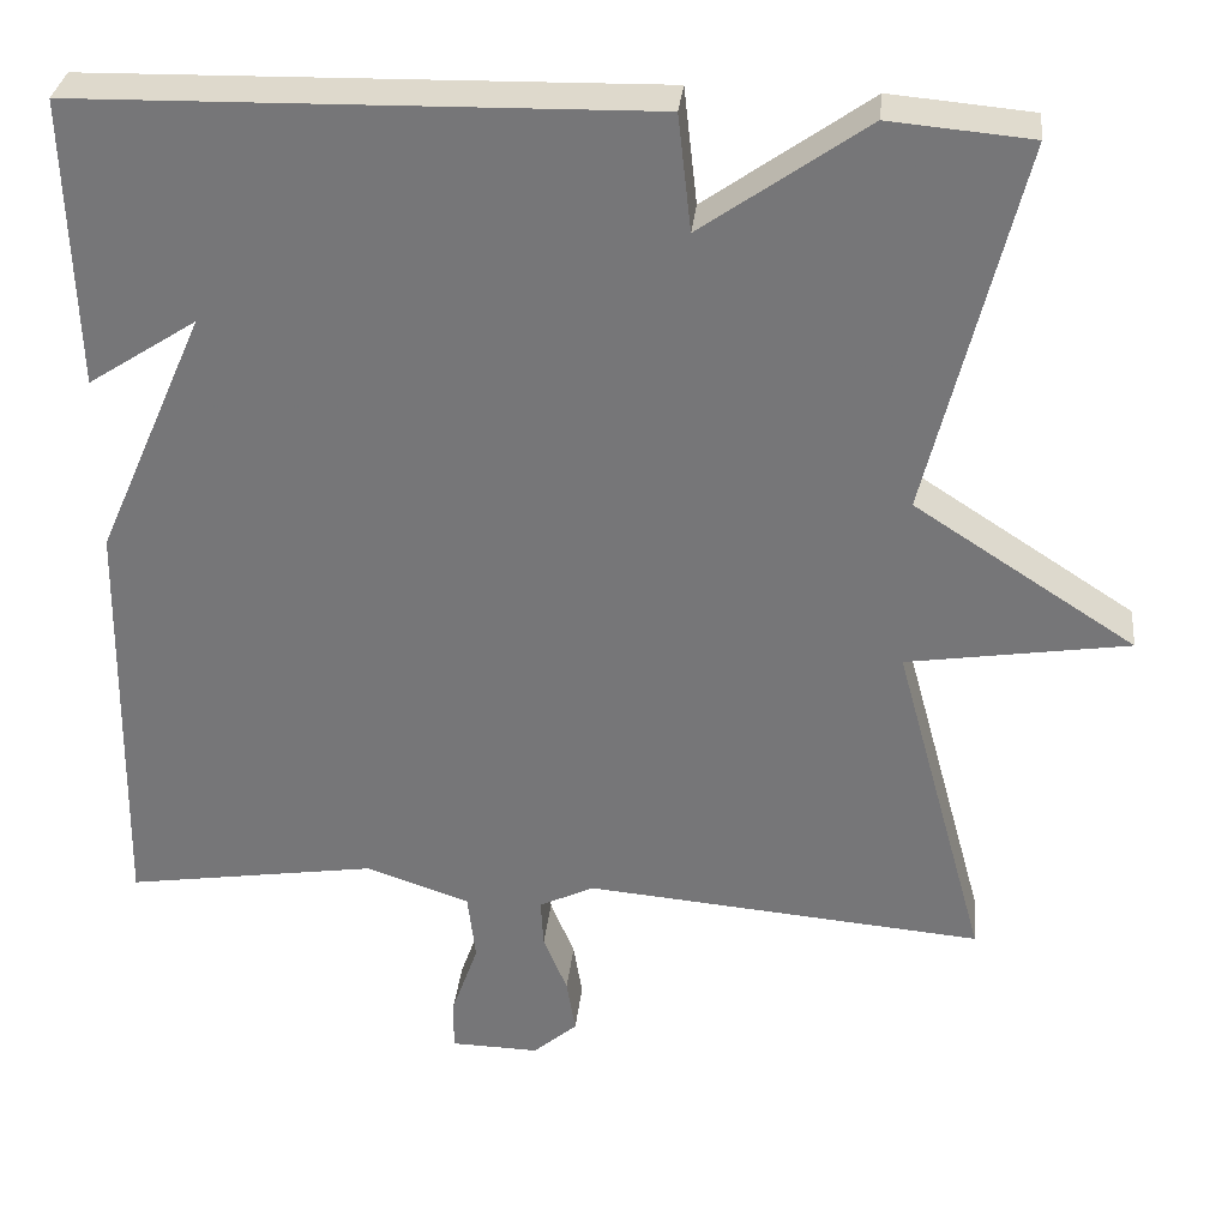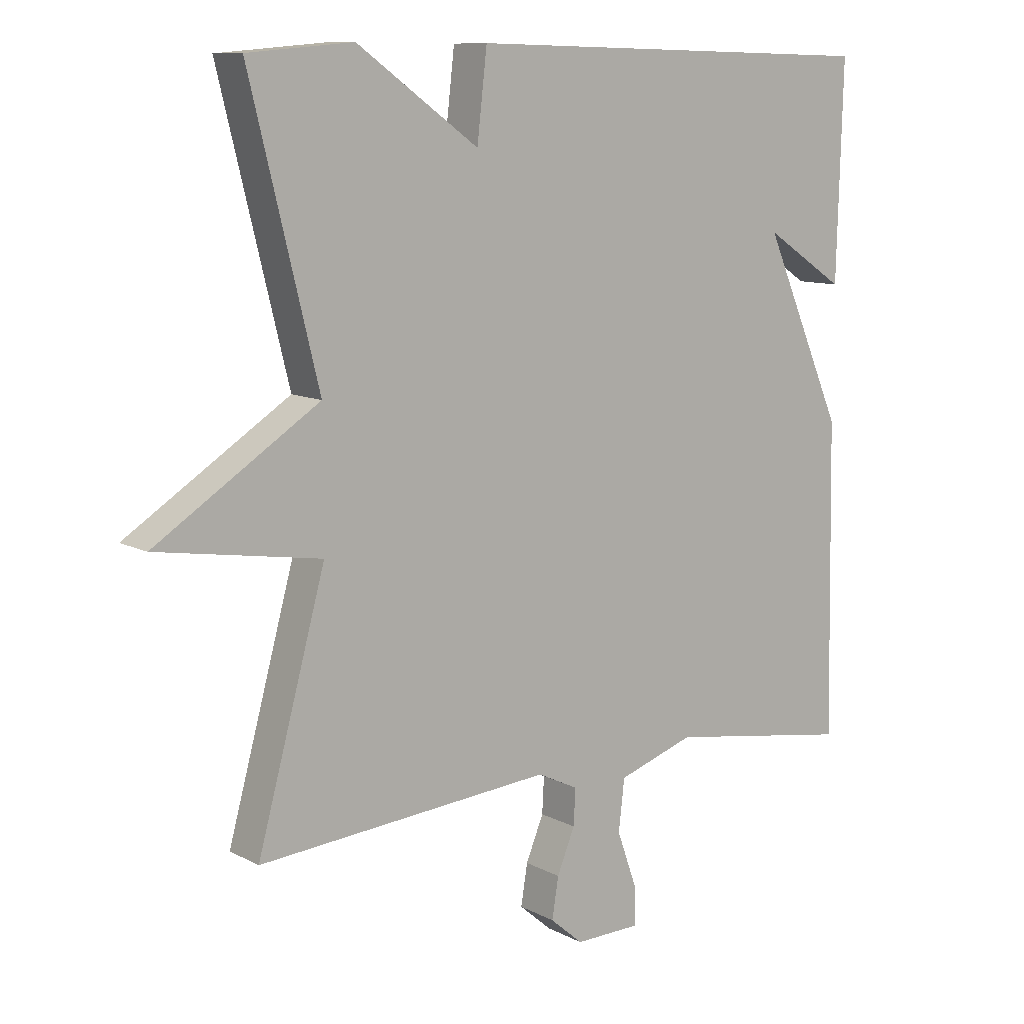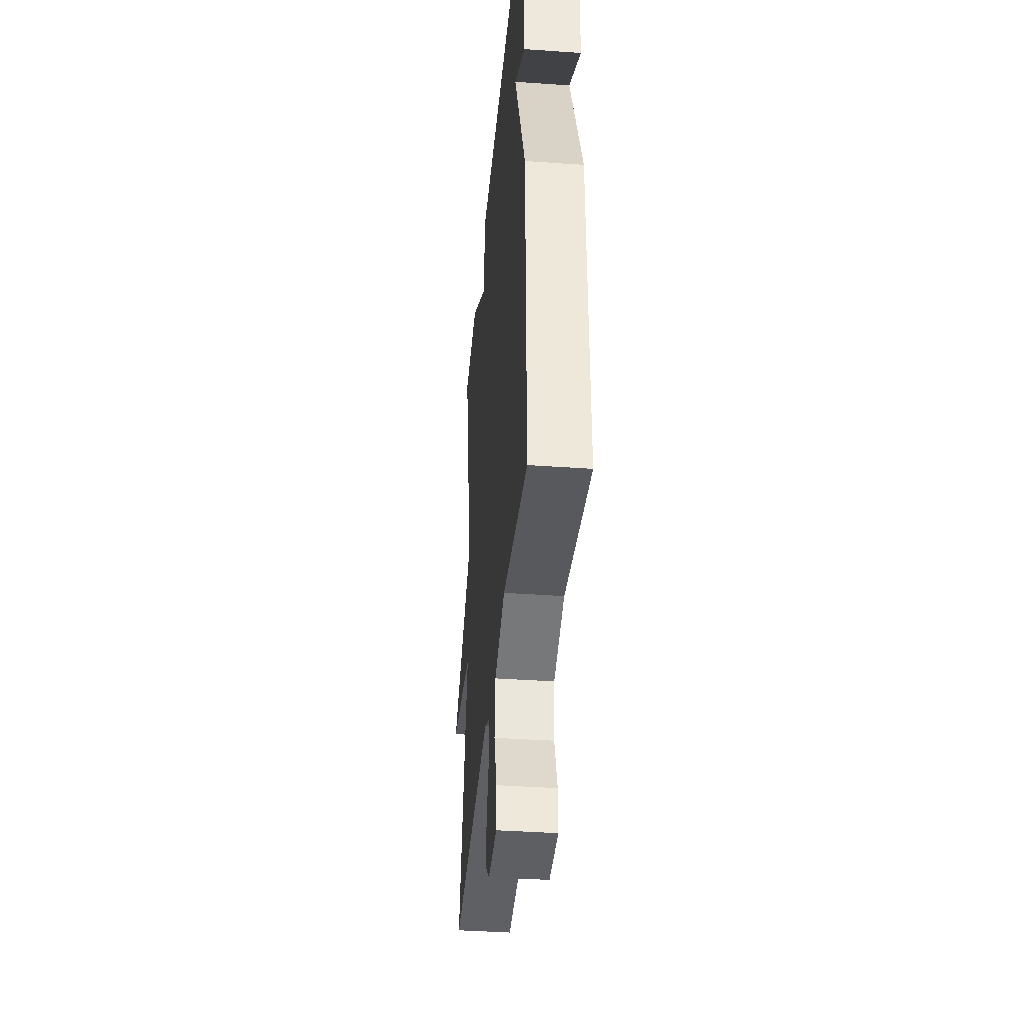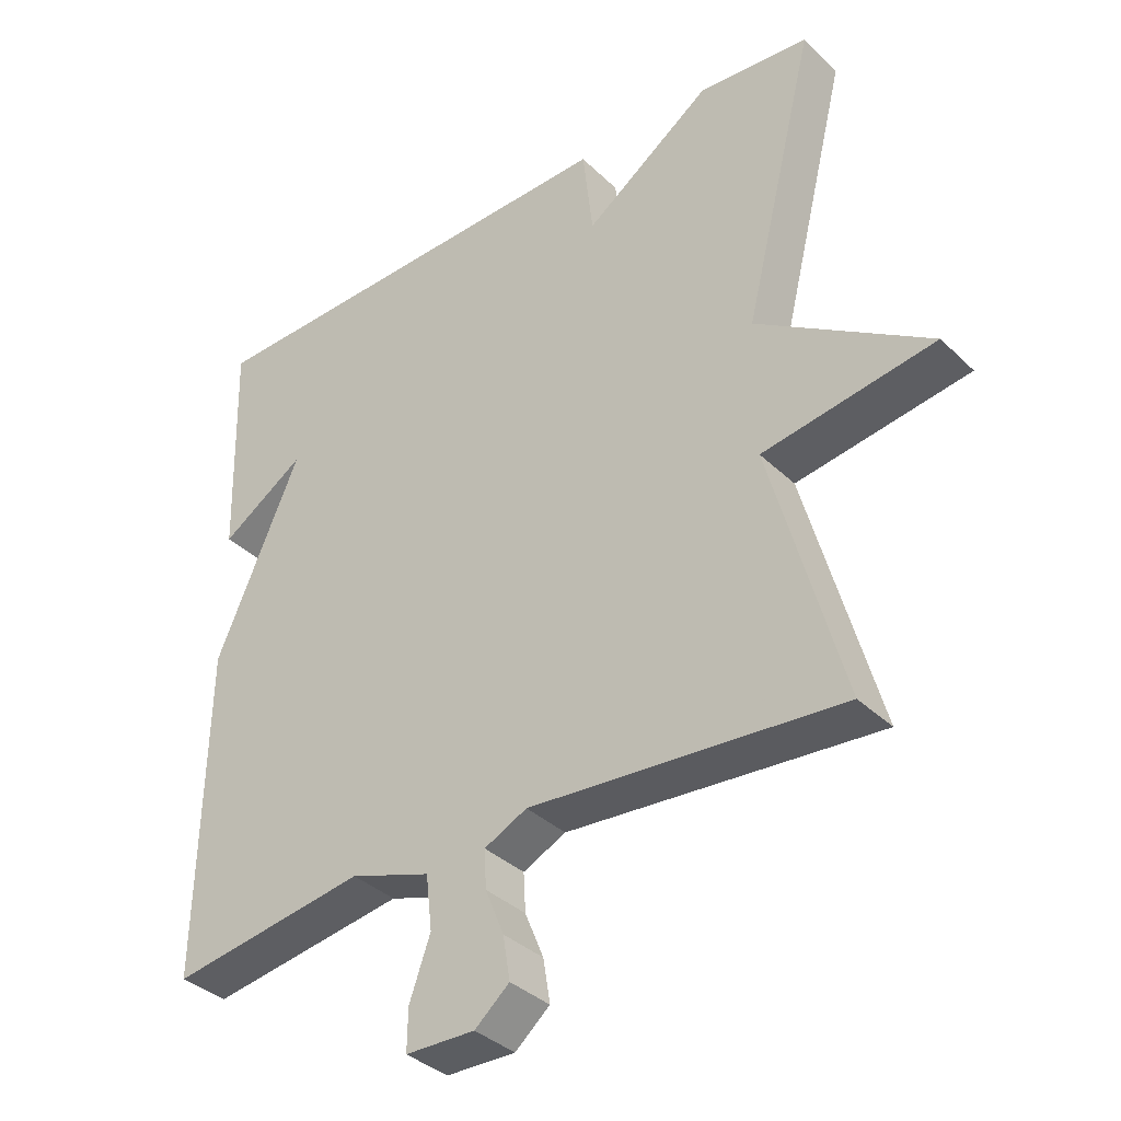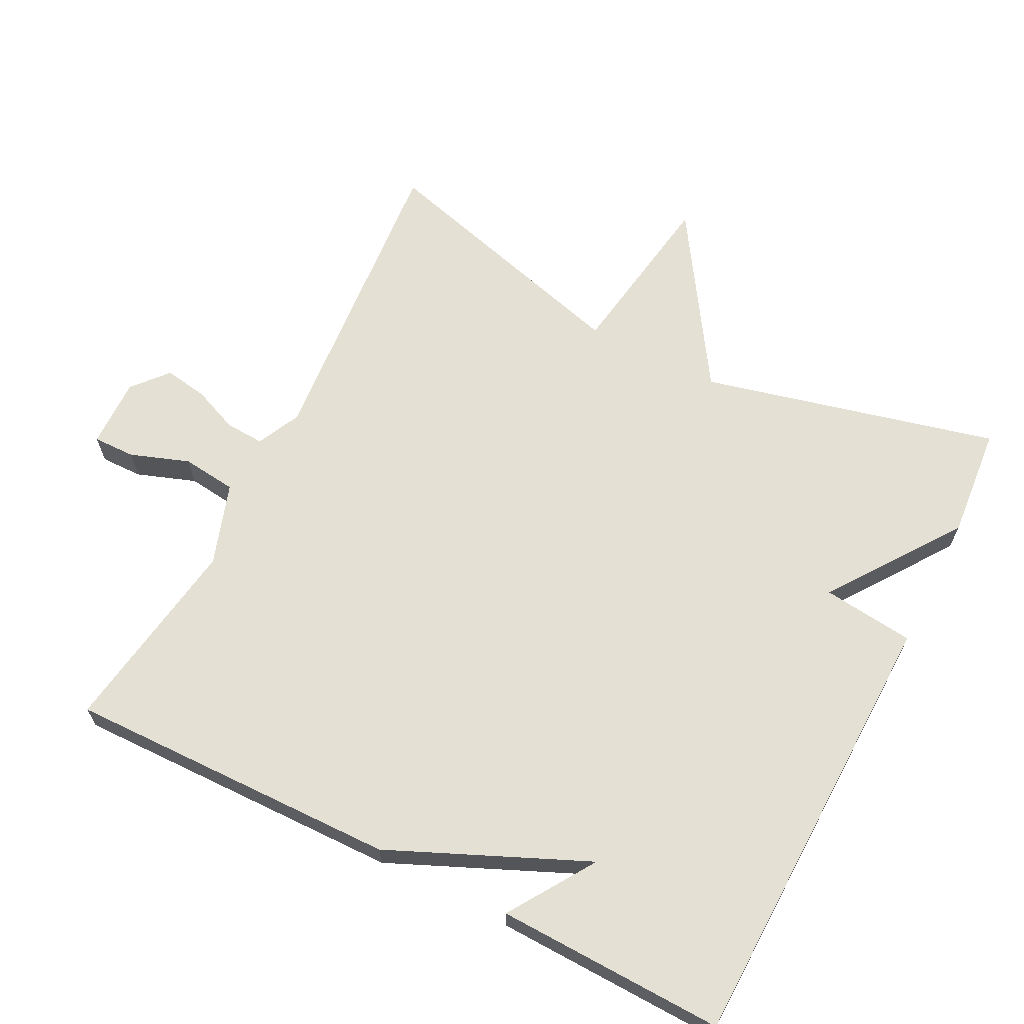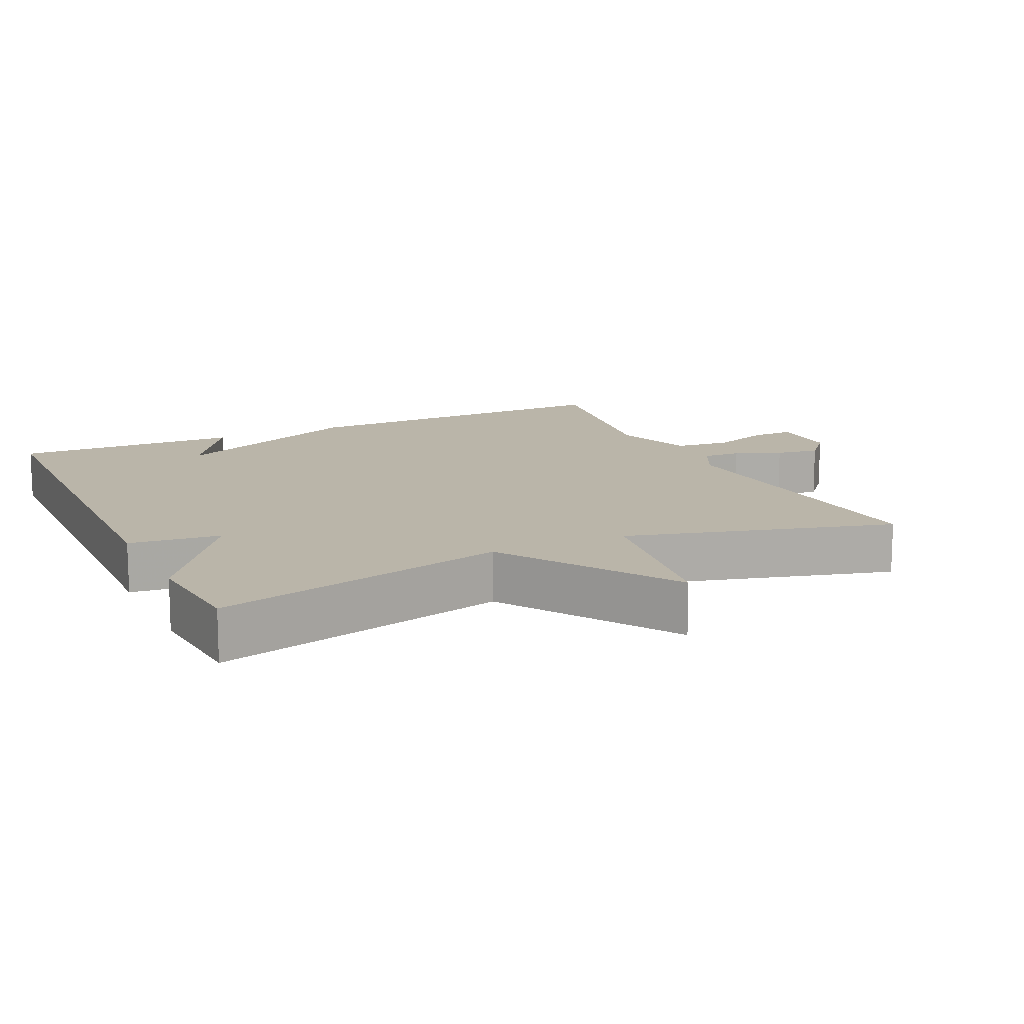
<metadata>
{"format":"obj","ext":"obj","renderer":"f3d","projection":"perspective","resolution":1024,"background":"white","views":[{"elev":32.3,"azim":6.2,"up":"+Z"},{"elev":10.3,"azim":142.4,"up":"+Z"},{"elev":-38.8,"azim":-95.1,"up":"+Z"},{"elev":-36.3,"azim":39.1,"up":"+Z"},{"elev":65.5,"azim":-63.0,"up":"+Y"},{"elev":13.7,"azim":64.7,"up":"+Y"}]}
</metadata>
<code>
v 0.5 0.07 0.5
v 0.396 0.07 0.079
v 0.645 0.07 -0.082
v 0.396 0.07 -0.121
v 0.5 0.07 -0.5
v 0.051 0.07 -0.463
v -0.011 0.07 -0.493
v -0.008 0.07 -0.548
v 0.019 0.07 -0.614
v 0.029 0.07 -0.676
v -0.021 0.07 -0.719
v -0.121 0.07 -0.717
v -0.12 0.07 -0.657
v -0.09 0.07 -0.573
v -0.099 0.07 -0.495
v -0.216 0.07 -0.456
v -0.5 0.07 -0.5
v -0.491 0.07 -0.025
v -0.368 0.07 0.255
v -0.491 0.07 0.175
v -0.5 0.07 0.5
v 0.14 0.07 0.514
v 0.155 0.07 0.383
v 0.34 0.07 0.514
v 0.5 0 0.5
v 0.396 0 0.079
v 0.645 0 -0.082
v 0.396 0 -0.121
v 0.5 0 -0.5
v 0.051 0 -0.463
v -0.011 0 -0.493
v -0.008 0 -0.548
v 0.019 0 -0.614
v 0.029 0 -0.676
v -0.021 0 -0.719
v -0.121 0 -0.717
v -0.12 0 -0.657
v -0.09 0 -0.573
v -0.099 0 -0.495
v -0.216 0 -0.456
v -0.5 0 -0.5
v -0.491 0 -0.025
v -0.368 0 0.255
v -0.491 0 0.175
v -0.5 0 0.5
v 0.14 0 0.514
v 0.155 0 0.383
v 0.34 0 0.514
f 23 24 1 2
f 21 22 23
f 21 23 2
f 19 20 21
f 2 3 4
f 21 2 4
f 19 21 4
f 18 19 4
f 17 18 4
f 16 17 4
f 15 16 4
f 12 13 14
f 11 12 14
f 10 11 14
f 9 10 14
f 8 9 14
f 7 8 14 15
f 6 7 15 4
f 4 5 6
f 26 25 48 47
f 47 46 45
f 26 47 45
f 45 44 43
f 28 27 26
f 28 26 45
f 28 45 43
f 28 43 42
f 28 42 41
f 28 41 40
f 28 40 39
f 38 37 36
f 38 36 35
f 38 35 34
f 38 34 33
f 38 33 32
f 39 38 32 31
f 28 39 31 30
f 30 29 28
f 1 25 26 2
f 2 26 27 3
f 3 27 28 4
f 4 28 29 5
f 5 29 30 6
f 6 30 31 7
f 7 31 32 8
f 8 32 33 9
f 9 33 34 10
f 10 34 35 11
f 11 35 36 12
f 12 36 37 13
f 13 37 38 14
f 14 38 39 15
f 15 39 40 16
f 16 40 41 17
f 17 41 42 18
f 18 42 43 19
f 19 43 44 20
f 20 44 45 21
f 21 45 46 22
f 22 46 47 23
f 23 47 48 24
f 24 48 25 1

</code>
